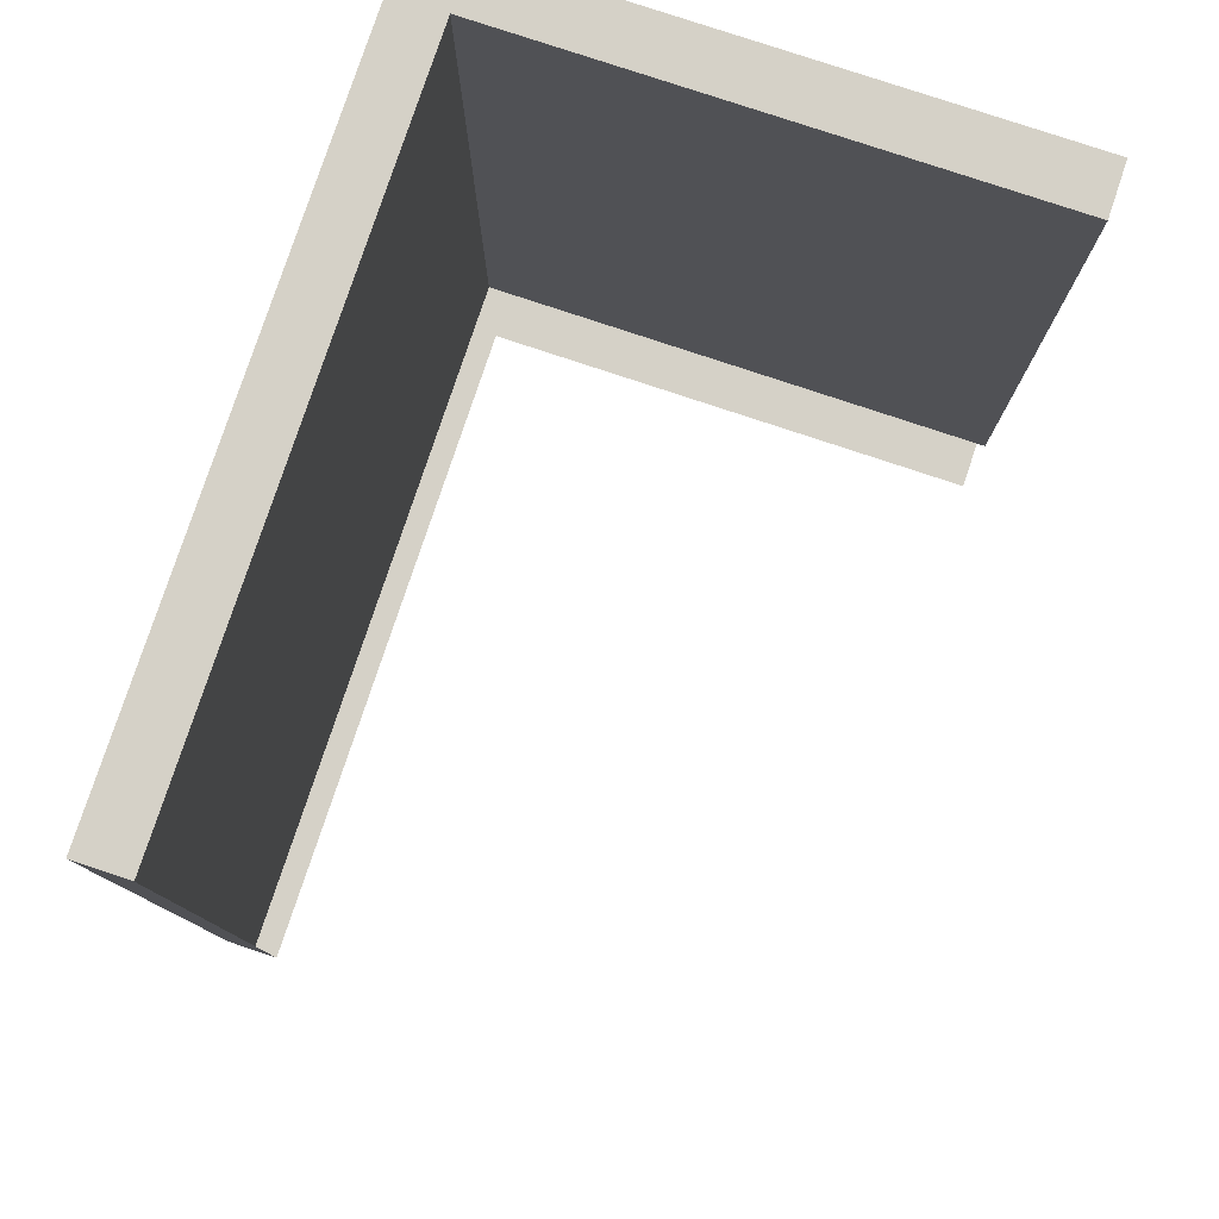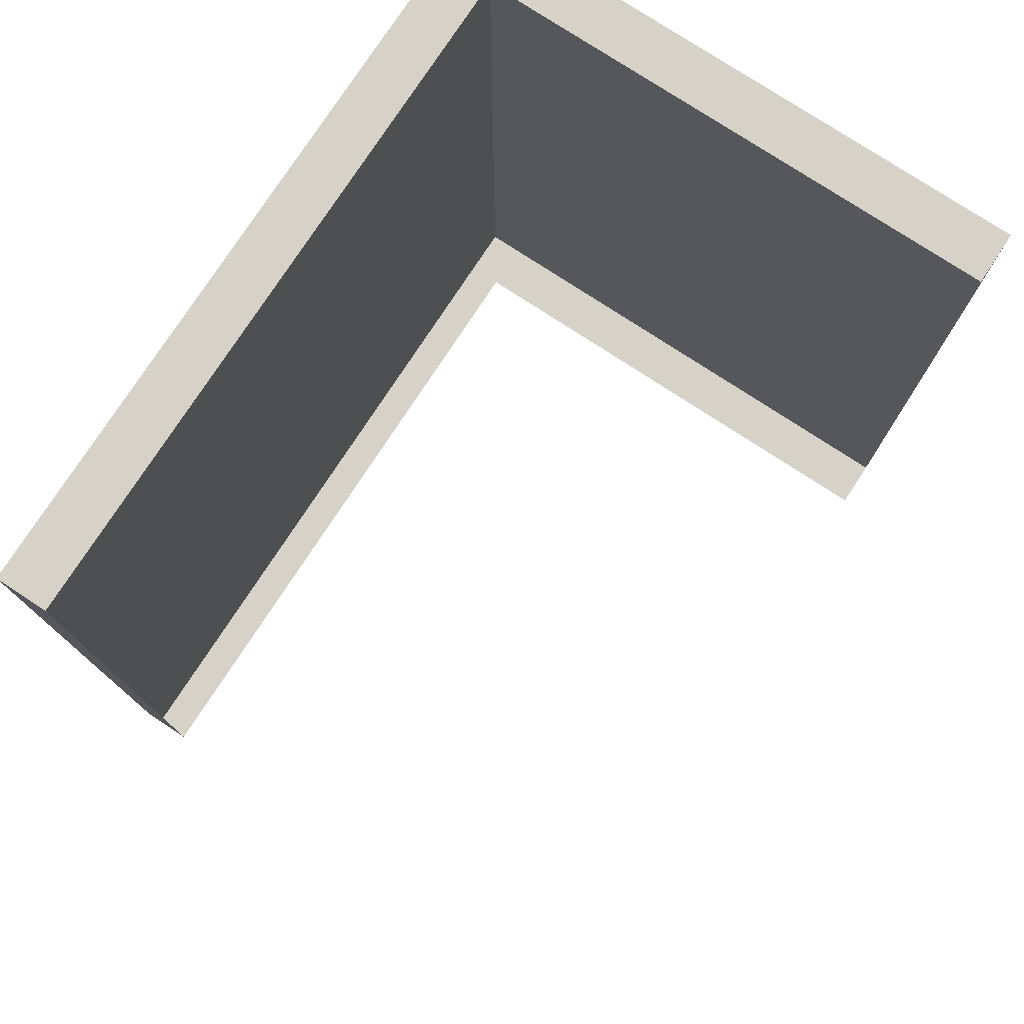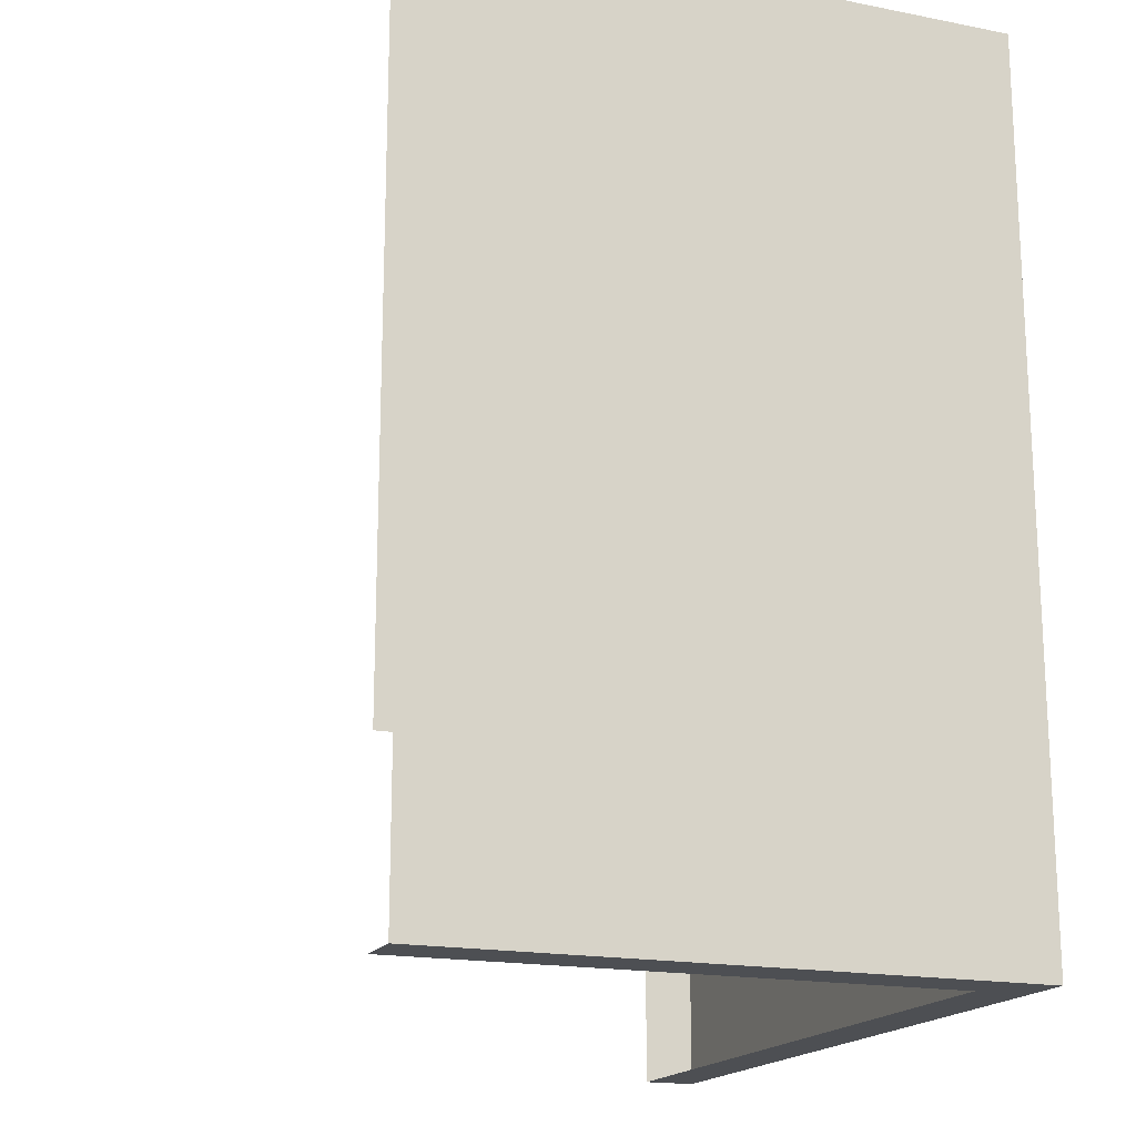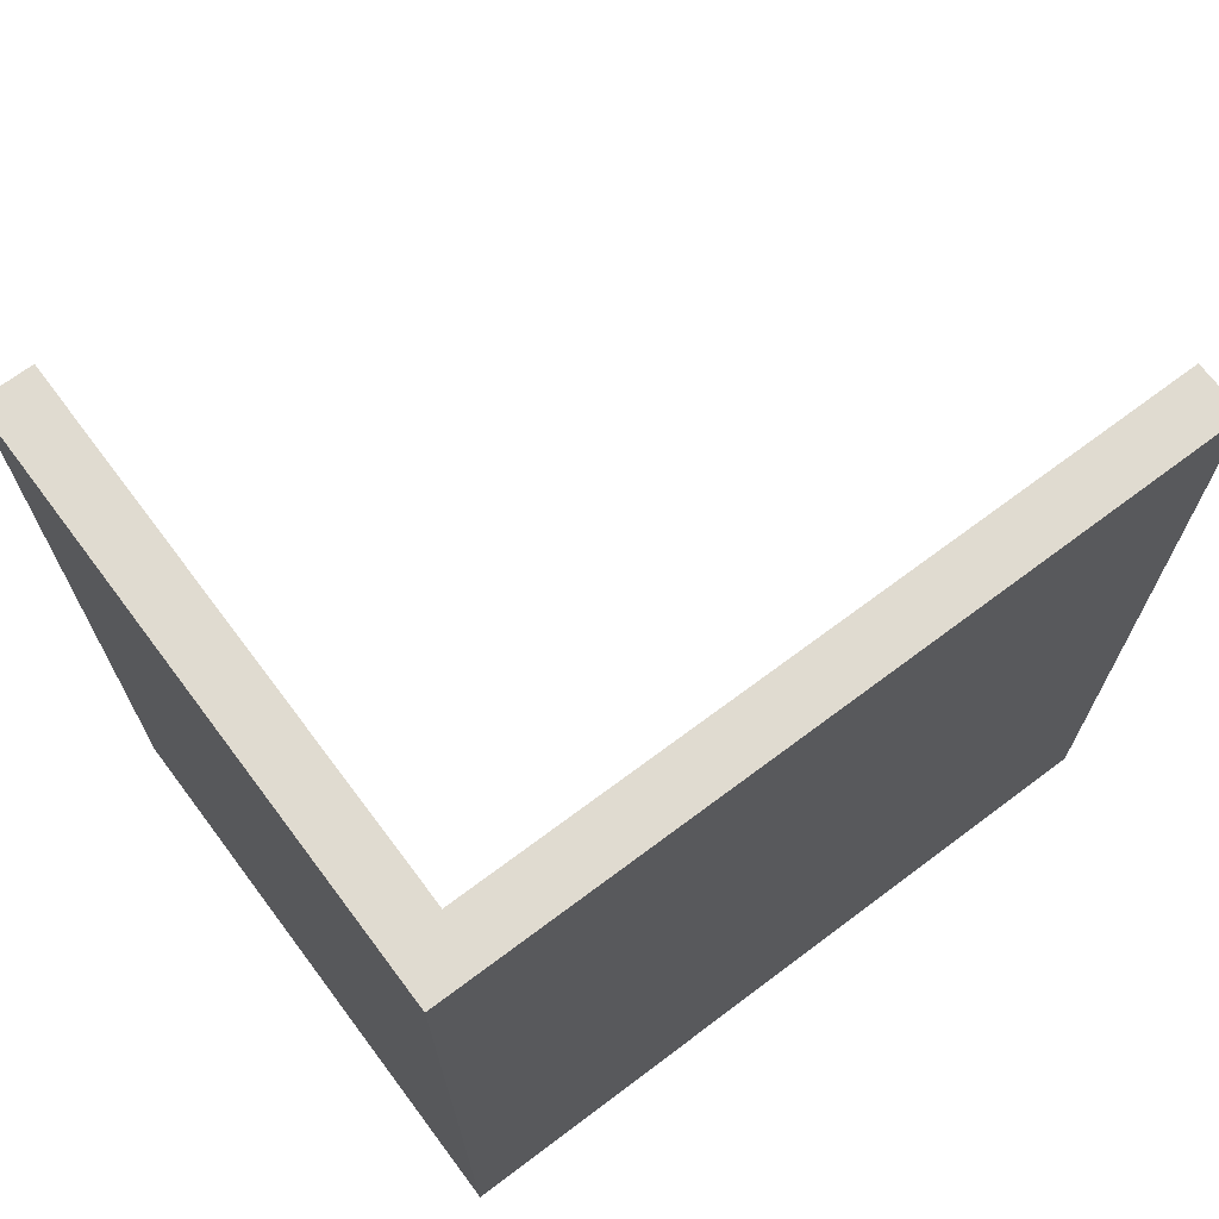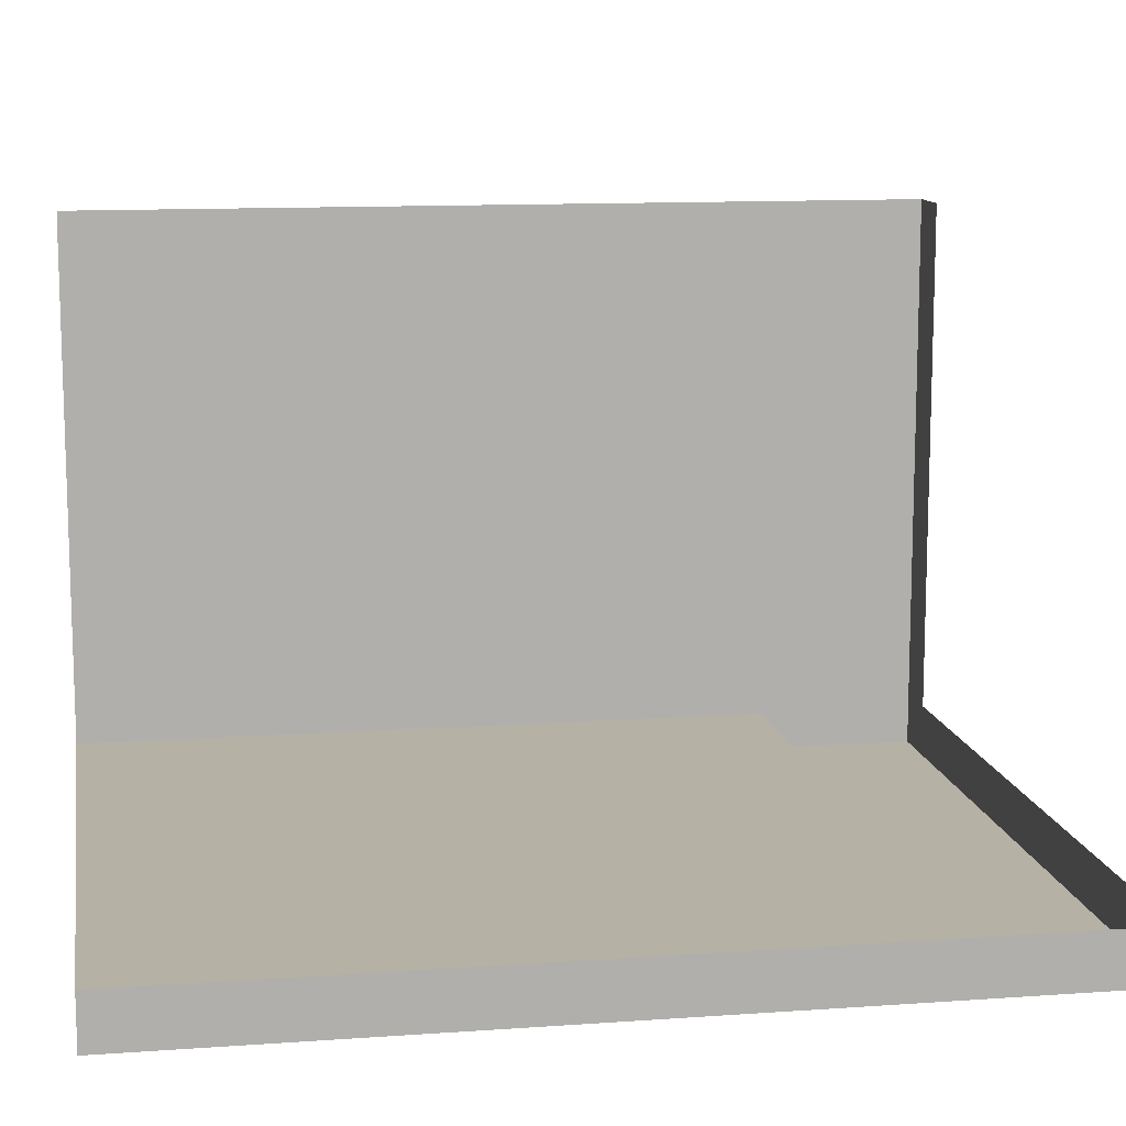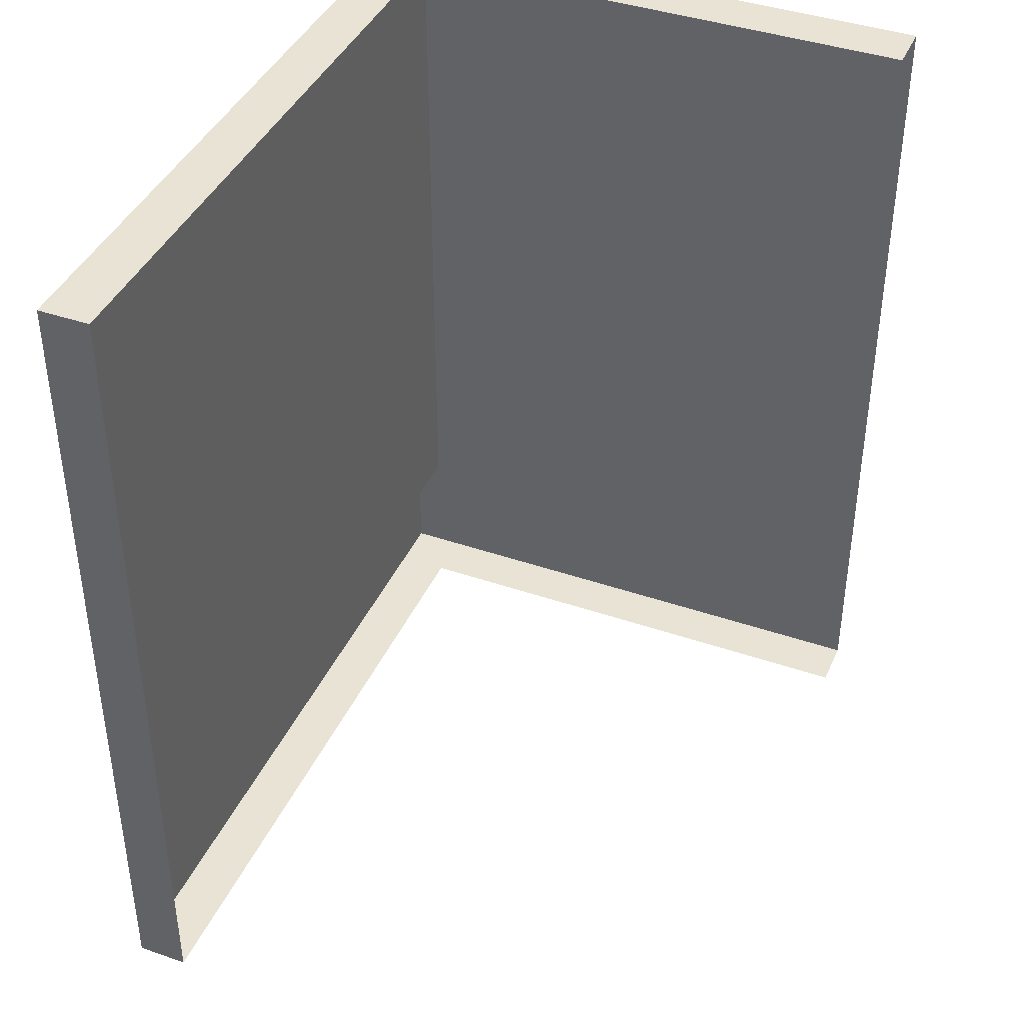
<metadata>
{"format":"obj","ext":"obj","renderer":"f3d","projection":"perspective","resolution":1024,"background":"white","views":[{"elev":79.3,"azim":-71.6,"up":"+Y"},{"elev":77.4,"azim":-56.8,"up":"+Y"},{"elev":-17.7,"azim":68.8,"up":"+Y"},{"elev":69.9,"azim":143.1,"up":"+Y"},{"elev":11.9,"azim":-99.6,"up":"+Z"},{"elev":41.1,"azim":-67.3,"up":"+Y"}]}
</metadata>
<code>
o Balkon_murik_05_004
v -0.5421 0.1821 -0.6958
v -0.5421 0.1821 -0.7511
v -0.5421 0.1084 -0.7511
v -0.5421 0.1084 -0.6958
v -0.5365 0.1821 -0.7566
v -0.5365 0.08994 -0.7566
v -0.6158 0.08994 -0.7566
v -0.6158 0.1821 -0.7566
v -0.6158 0.1084 -0.7511
v -0.6158 0.1821 -0.7511
v -0.5365 0.1821 -0.6958
v -0.6158 0.08994 -0.7511
v -0.5365 0.1084 -0.6958
v -0.5365 0.08994 -0.6958
v -0.5365 0.08994 -0.7566
v -0.5421 0.08994 -0.7511
v -0.5365 0.08994 -0.6958
v -0.5421 0.08994 -0.6958
f 1 2 3 4
f 5 6 7 8
f 9 3 2 10
f 2 1 11 5
f 8 7 12 9
f 8 9 10
f 6 5 11 13
f 6 13 14
f 8 10 2 5
f 12 7 15 16
f 16 15 17 18

</code>
